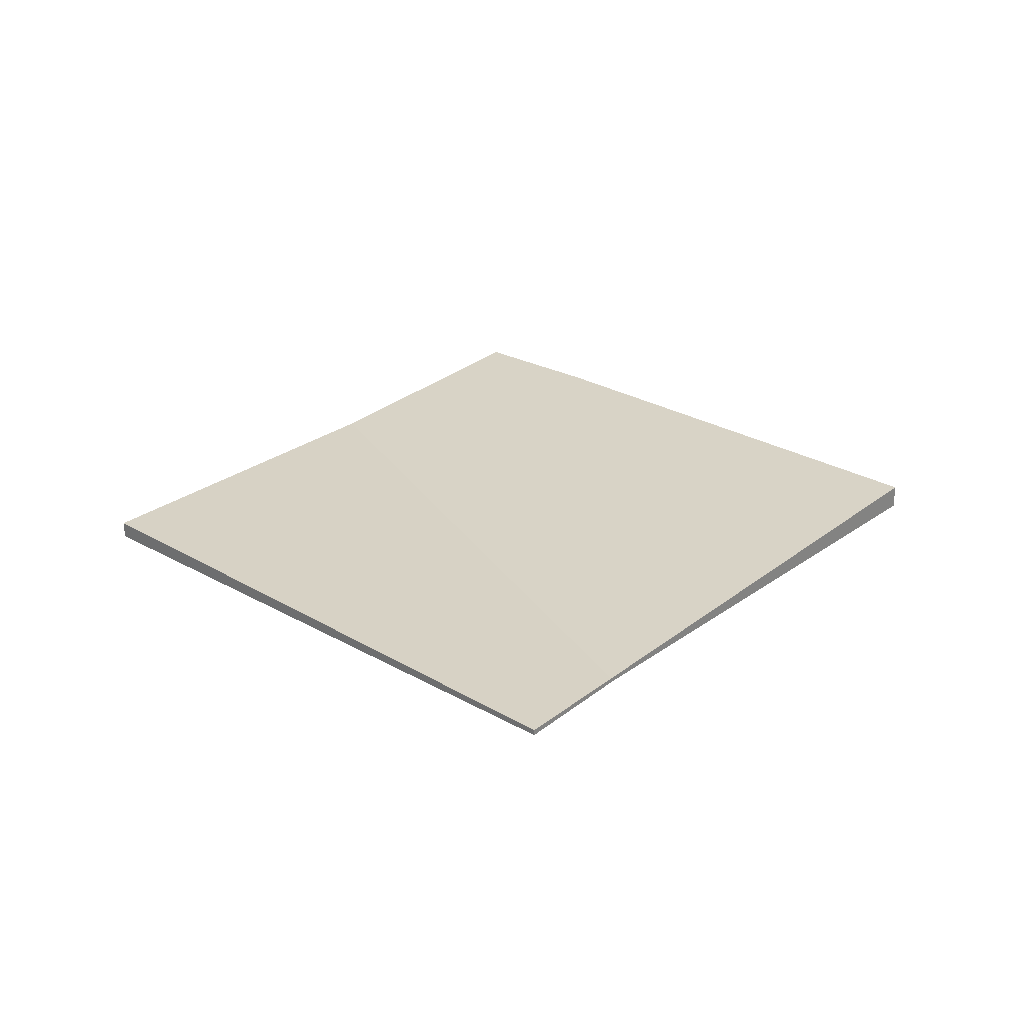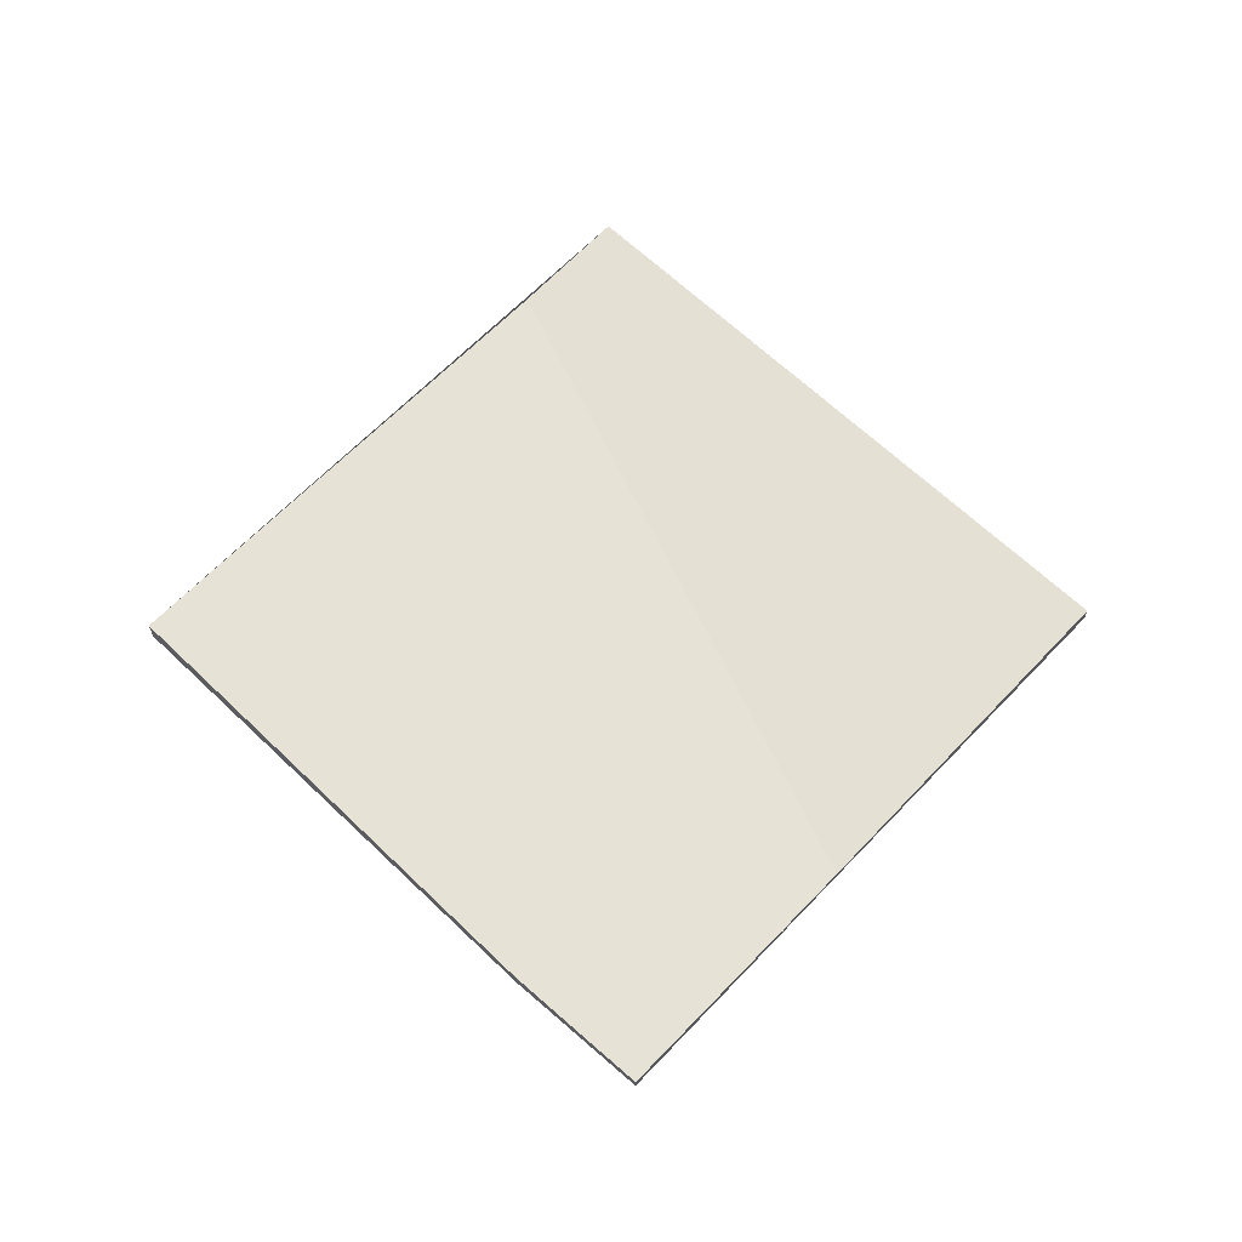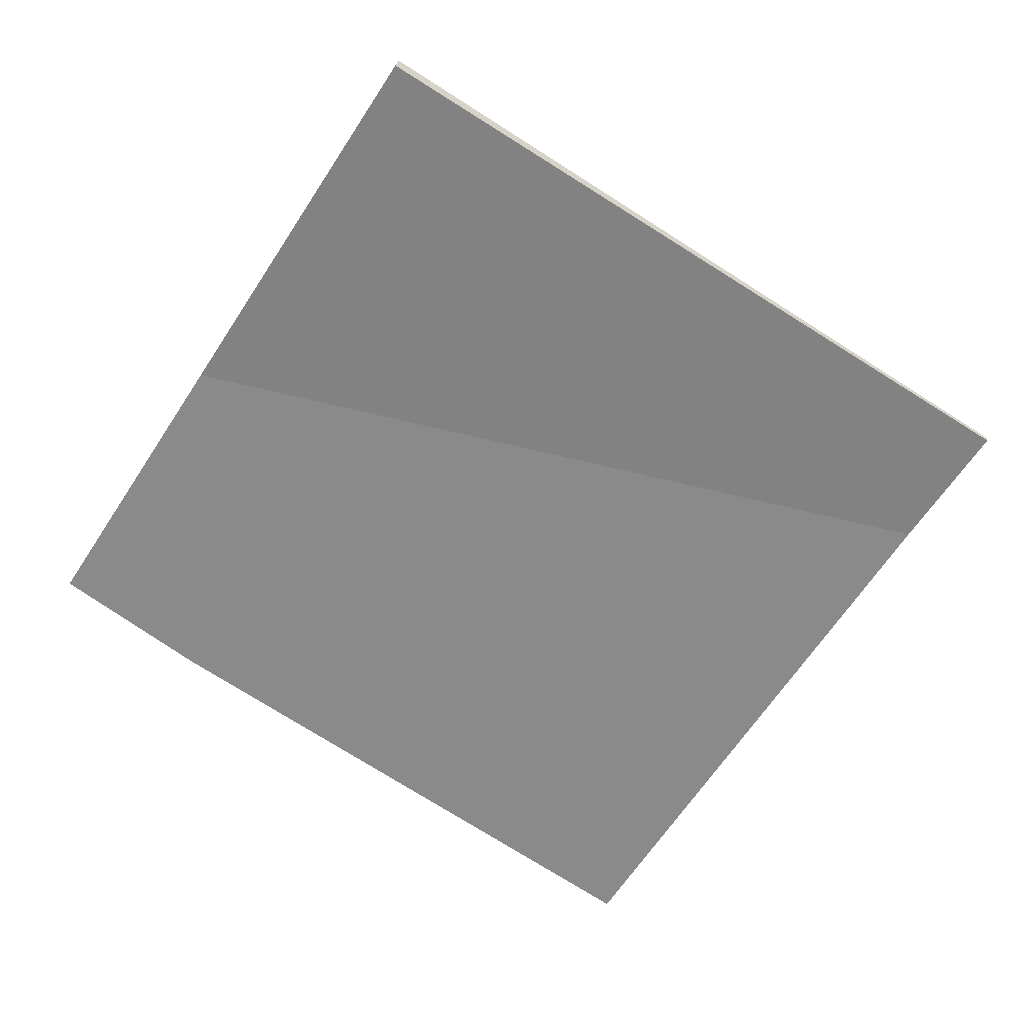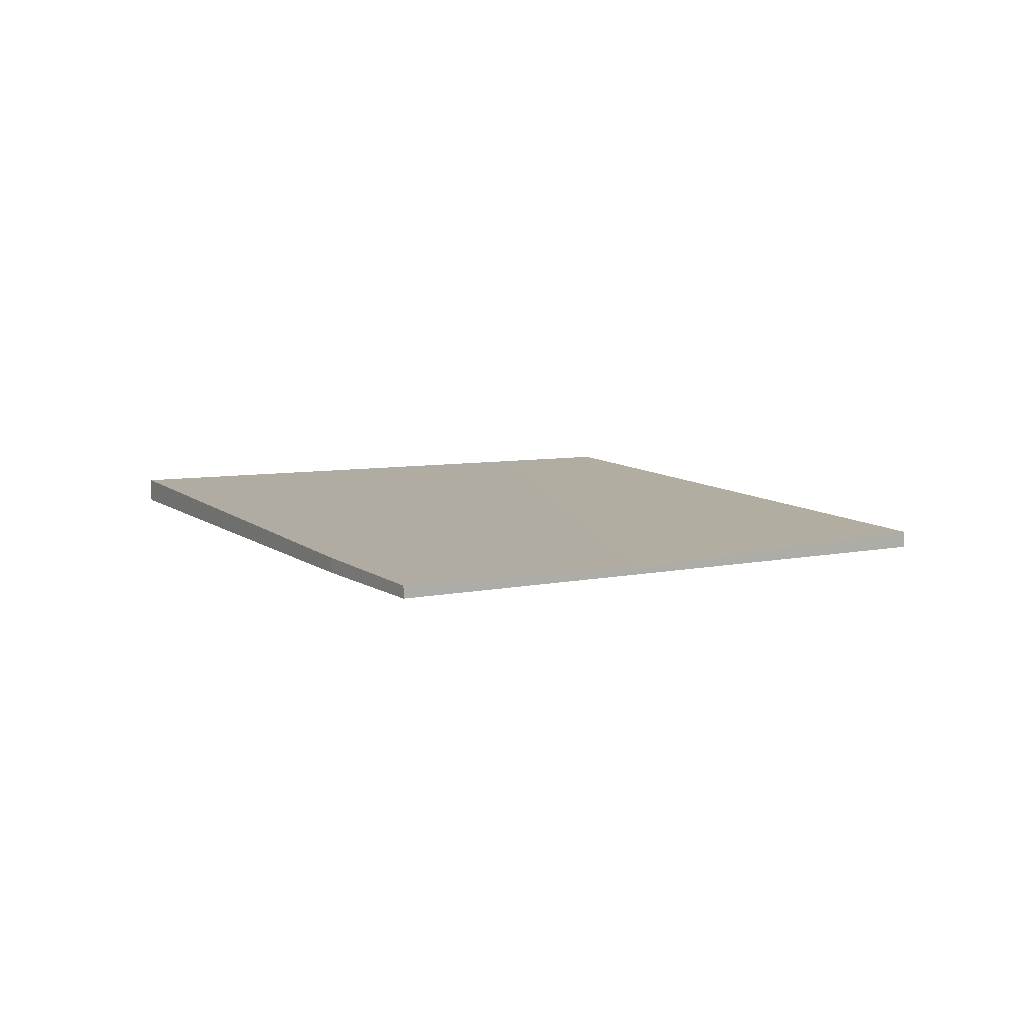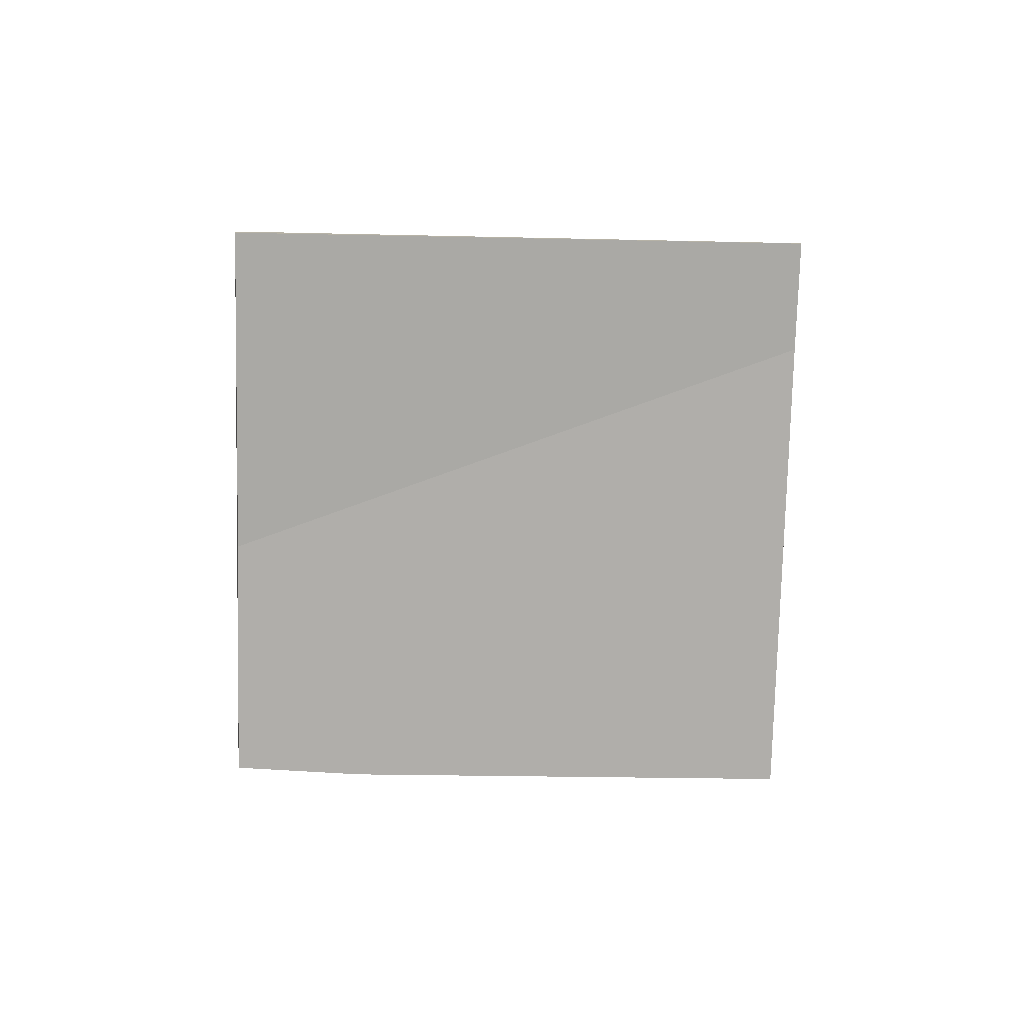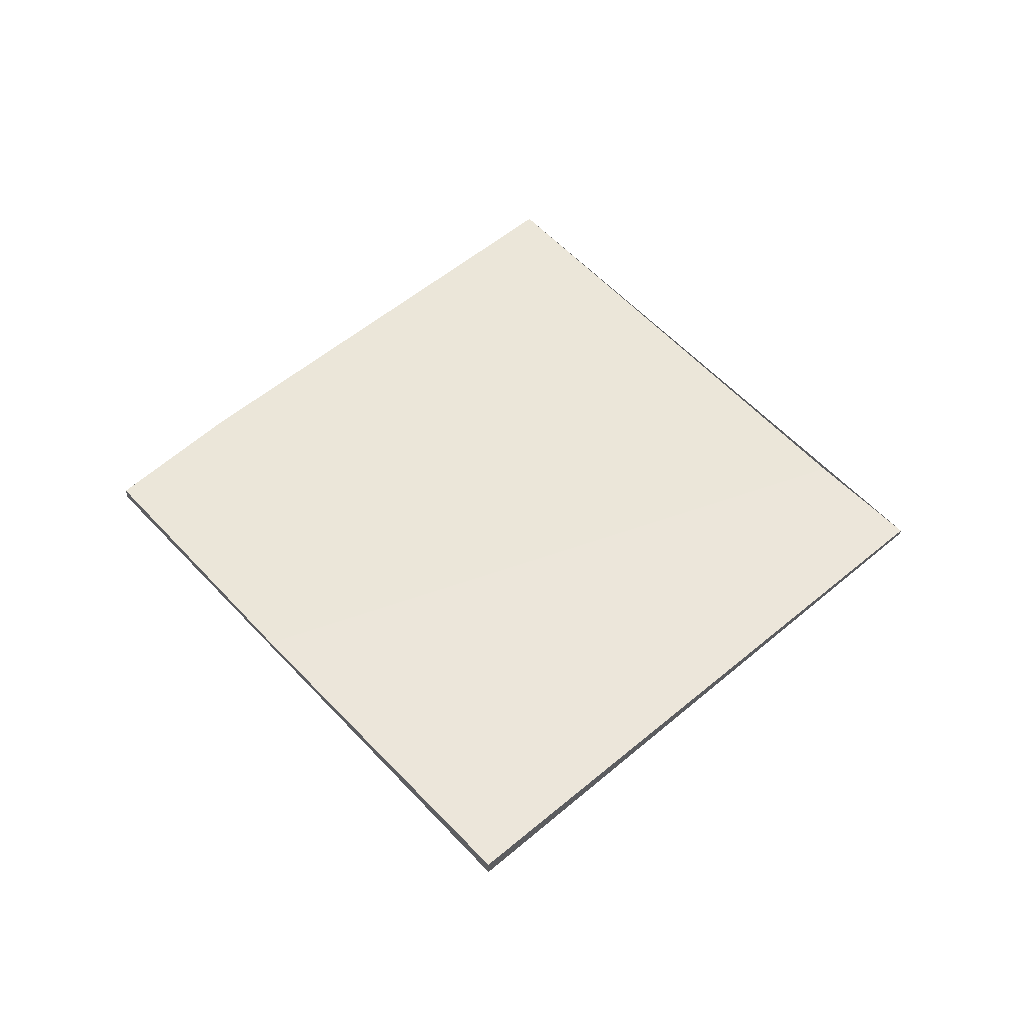
<metadata>
{"format":"obj","ext":"obj","renderer":"f3d","projection":"perspective","resolution":1024,"background":"white","views":[{"elev":27.6,"azim":-105.6,"up":"+Z"},{"elev":65.5,"azim":75.5,"up":"+Z"},{"elev":25.4,"azim":-173.5,"up":"+Y"},{"elev":10.4,"azim":90.4,"up":"+Z"},{"elev":-77.9,"azim":-149.2,"up":"+Z"},{"elev":54.3,"azim":170.2,"up":"+Z"}]}
</metadata>
<code>
v -2298 -694 -0.02189
v -2296 -692.7 -0.06623
v -2294 -694.8 0.04915
v -2295 -695.1 0.06009
v -2296 -696.1 0.09357
v -2296 -692.7 -0.06623
v -2298 -694 -0.02189
v -2298 -694 0
v -2296 -692.7 0
v -2294 -694.8 0.04915
v -2296 -692.7 -0.06623
v -2296 -692.7 0
v -2294 -694.8 6.939e-18
v -2295 -695.1 0.06009
v -2294 -694.8 0.04915
v -2294 -694.8 6.939e-18
v -2295 -695.1 0
v -2296 -696.1 0.09357
v -2295 -695.1 0.06009
v -2295 -695.1 0
v -2296 -696.1 0
v -2298 -694 -0.02189
v -2296 -696.1 0.09357
v -2296 -696.1 0
v -2298 -694 0
v -2298 -694 0
v -2296 -692.7 0
v -2294 -694.8 0
v -2295 -695.1 0
v -2296 -696.1 0
f 2 3 4 5 1
f 7 8 9 6
f 11 12 13 10
f 15 16 17 14
f 19 20 21 18
f 23 24 25 22
f 27 28 29 30 26

</code>
